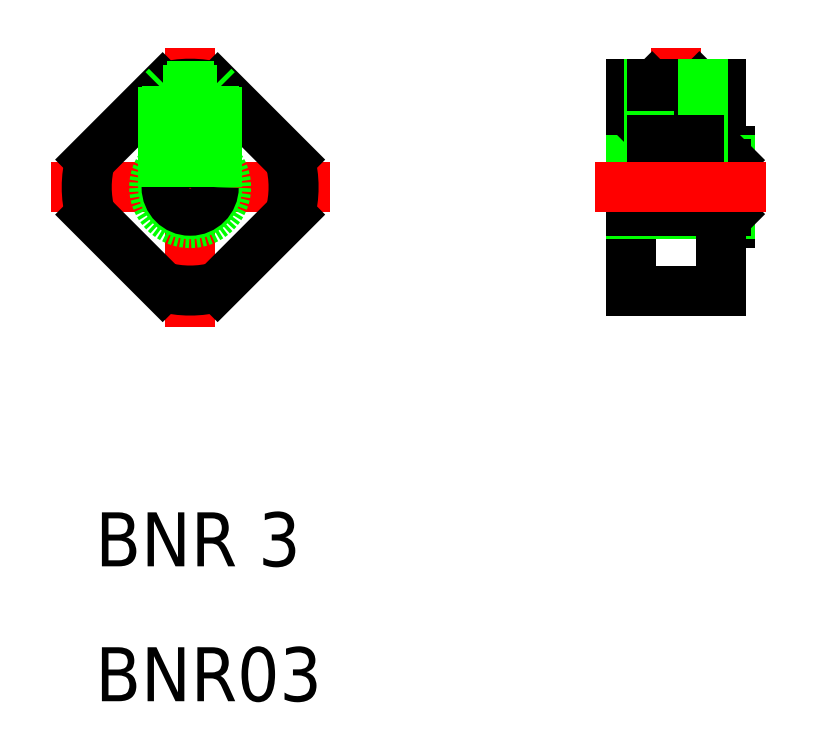
<metadata>
{"format":"dxf","ext":"dxf","renderer":"ezdxf+matplotlib","layout":"modelspace","background":"white","min_lineweight":24,"dpi":150}
</metadata>
<code>
0
SECTION
2
ENTITIES
0
LINE
8
CENTER
10
4e-16
20
7.75
30
0
11
-4e-16
21
-7.75
31
0
0
LINE
8
CENTER
10
-7.75
20
0
30
0
11
7.75
21
0
31
0
0
CIRCLE
8
0
10
0
20
0
30
0
40
2
0
LINE
8
0
10
1.528
20
5.543
30
0
11
5.543
21
1.528
31
0
0
LINE
8
0
10
-5.543
20
-1.528
30
0
11
-1.528
21
-5.543
31
0
0
LINE
8
0
10
-1.528
20
5.543
30
0
11
-5.543
21
1.528
31
0
0
LINE
8
0
10
5.543
20
-1.528
30
0
11
1.528
21
-5.543
31
0
0
CIRCLE
8
0
10
0
20
0
30
0
40
1.5
0
CIRCLE
8
0
10
0
20
0
30
0
40
1.31
0
ARC
8
0
10
0
20
0
30
0
40
5.75
50
254.6
51
285.4
0
ARC
8
0
10
0
20
0
30
0
40
5.75
50
344.6
51
15.41
0
ARC
8
0
10
0
20
0
30
0
40
5.75
50
74.59
51
105.4
0
ARC
8
0
10
0
20
0
30
0
40
5.75
50
164.6
51
195.4
0
LINE
8
0
10
29.5
20
5.75
30
0
11
24.5
21
5.75
31
0
0
LINE
8
0
10
29.5
20
-5.75
30
0
11
24.5
21
-5.75
31
0
0
LINE
8
0
10
30
20
2
30
0
11
30
21
-2
31
0
0
LINE
8
0
10
24.5
20
5.75
30
0
11
24.5
21
-5.75
31
0
0
LINE
8
0
10
29.5
20
5.75
30
0
11
29.5
21
2
31
0
0
LINE
8
0
10
30
20
-2
30
0
11
29.5
21
-2
31
0
0
LINE
8
0
10
30
20
2
30
0
11
29.5
21
2
31
0
0
LINE
8
0
10
24.5
20
-1.5
30
0
11
30
21
-1.5
31
0
0
LINE
8
0
10
24.5
20
-1.31
30
0
11
29.81
21
-1.31
31
0
0
LINE
8
0
10
24.5
20
1.311
30
0
11
29.81
21
1.311
31
0
0
LINE
8
0
10
24.5
20
1.5
30
0
11
30
21
1.5
31
0
0
LINE
8
0
10
30
20
-1.5
30
0
11
29.81
21
-1.31
31
0
0
LINE
8
0
10
30
20
1.5
30
0
11
29.81
21
1.311
31
0
0
LINE
8
0
10
29.81
20
1.311
30
0
11
29.81
21
-1.31
31
0
0
LINE
8
0
10
29.5
20
-2
30
0
11
29.5
21
-5.75
31
0
0
LINE
8
0
10
28.5
20
5.409
30
0
11
25.5
21
5.409
31
0
0
LINE
8
0
10
28.5
20
3.099
30
0
11
25.5
21
3.099
31
0
0
LINE
8
0
10
28
20
2.599
30
0
11
28.5
21
3.099
31
0
0
LINE
8
0
10
25.69
20
5.599
30
0
11
28.31
21
5.599
31
0
0
LINE
8
0
10
25.69
20
5.599
30
0
11
25.69
21
2.909
31
0
0
LINE
8
CENTER
10
27
20
7.75
30
0
11
27
21
-0.6895
31
0
0
LINE
8
0
10
25.5
20
5.409
30
0
11
25.5
21
3.099
31
0
0
LINE
8
0
10
25.69
20
5.599
30
0
11
25.5
21
5.409
31
0
0
LINE
8
0
10
26
20
2.599
30
0
11
25.5
21
3.099
31
0
0
LINE
8
0
10
26
20
2.599
30
0
11
28
21
2.599
31
0
0
LINE
8
0
10
28.31
20
5.599
30
0
11
28.31
21
2.909
31
0
0
LINE
8
0
10
28.5
20
5.409
30
0
11
28.5
21
3.099
31
0
0
LINE
8
0
10
28.31
20
5.599
30
0
11
28.5
21
5.409
31
0
0
LINE
8
0
10
25.5
20
3.099
30
0
11
25.5
21
1.311
31
0
0
LINE
8
0
10
28.5
20
3.099
30
0
11
28.5
21
1.311
31
0
0
LINE
8
0
10
28.31
20
2.909
30
0
11
28.31
21
1.311
31
0
0
LINE
8
0
10
25.69
20
2.909
30
0
11
25.69
21
1.311
31
0
0
LINE
8
0
10
1.5
20
5.409
30
0
11
1.5
21
3.099
31
0
0
LINE
8
0
10
1.311
20
5.599
30
0
11
1.311
21
2.909
31
0
0
LINE
8
0
10
-1.5
20
5.409
30
0
11
-1.5
21
3.099
31
0
0
LINE
8
0
10
-1.311
20
5.599
30
0
11
-1.311
21
2.909
31
0
0
LINE
8
0
10
-1
20
2.599
30
0
11
1
21
2.599
31
0
0
LINE
8
0
10
1.5
20
3.099
30
0
11
-1.5
21
3.099
31
0
0
LINE
8
0
10
-1
20
2.599
30
0
11
-1.5
21
3.099
31
0
0
LINE
8
0
10
1
20
2.599
30
0
11
1.5
21
3.099
31
0
0
LINE
8
0
10
-1.311
20
5.599
30
0
11
1.311
21
5.599
31
0
0
LINE
8
0
10
1.5
20
5.409
30
0
11
-1.5
21
5.409
31
0
0
LINE
8
0
10
-1.311
20
5.599
30
0
11
-1.5
21
5.409
31
0
0
LINE
8
0
10
1.311
20
5.599
30
0
11
1.5
21
5.409
31
0
0
LINE
8
0
10
-1.5
20
3.099
30
0
11
-1.5
21
2.8e-15
31
0
0
LINE
8
0
10
1.5
20
3.099
30
0
11
1.5
21
0
31
0
0
LINE
8
0
10
1.311
20
2.909
30
0
11
1.311
21
0
31
0
0
LINE
8
0
10
-1.311
20
2.909
30
0
11
-1.31
21
0.0003639
31
0
0
LINE
8
0
10
25.5
20
5.409
30
0
11
25.5
21
5.75
31
0
0
LINE
8
0
10
25.69
20
5.599
30
0
11
25.69
21
5.75
31
0
0
LINE
8
0
10
28.31
20
5.599
30
0
11
28.31
21
5.75
31
0
0
LINE
8
0
10
28.5
20
5.409
30
0
11
28.5
21
5.75
31
0
0
LINE
8
0
10
-1.5
20
5.409
30
0
11
-1.5
21
5.551
31
0
0
LINE
8
0
10
1.5
20
5.409
30
0
11
1.5
21
5.551
31
0
0
LINE
8
CENTER
10
32
20
-1.9e-15
30
0
11
22.5
21
-5.3e-15
31
0
0
TEXT
8
0
10
-5.27
20
-28.58
30
0
40
3
1
BNR03
0
TEXT
8
0
10
-5.27
20
-21.08
30
0
40
3
1
BNR 3
0
ENDSEC
0
EOF

</code>
